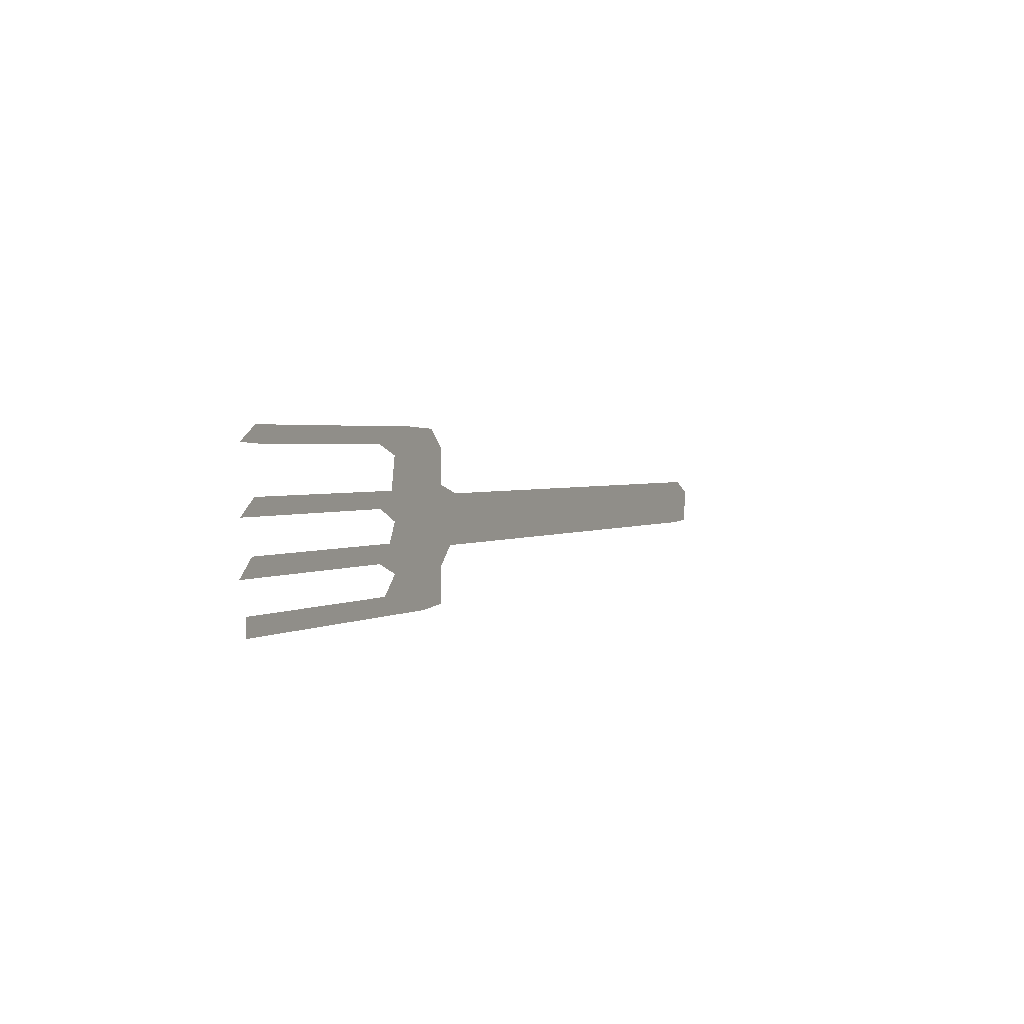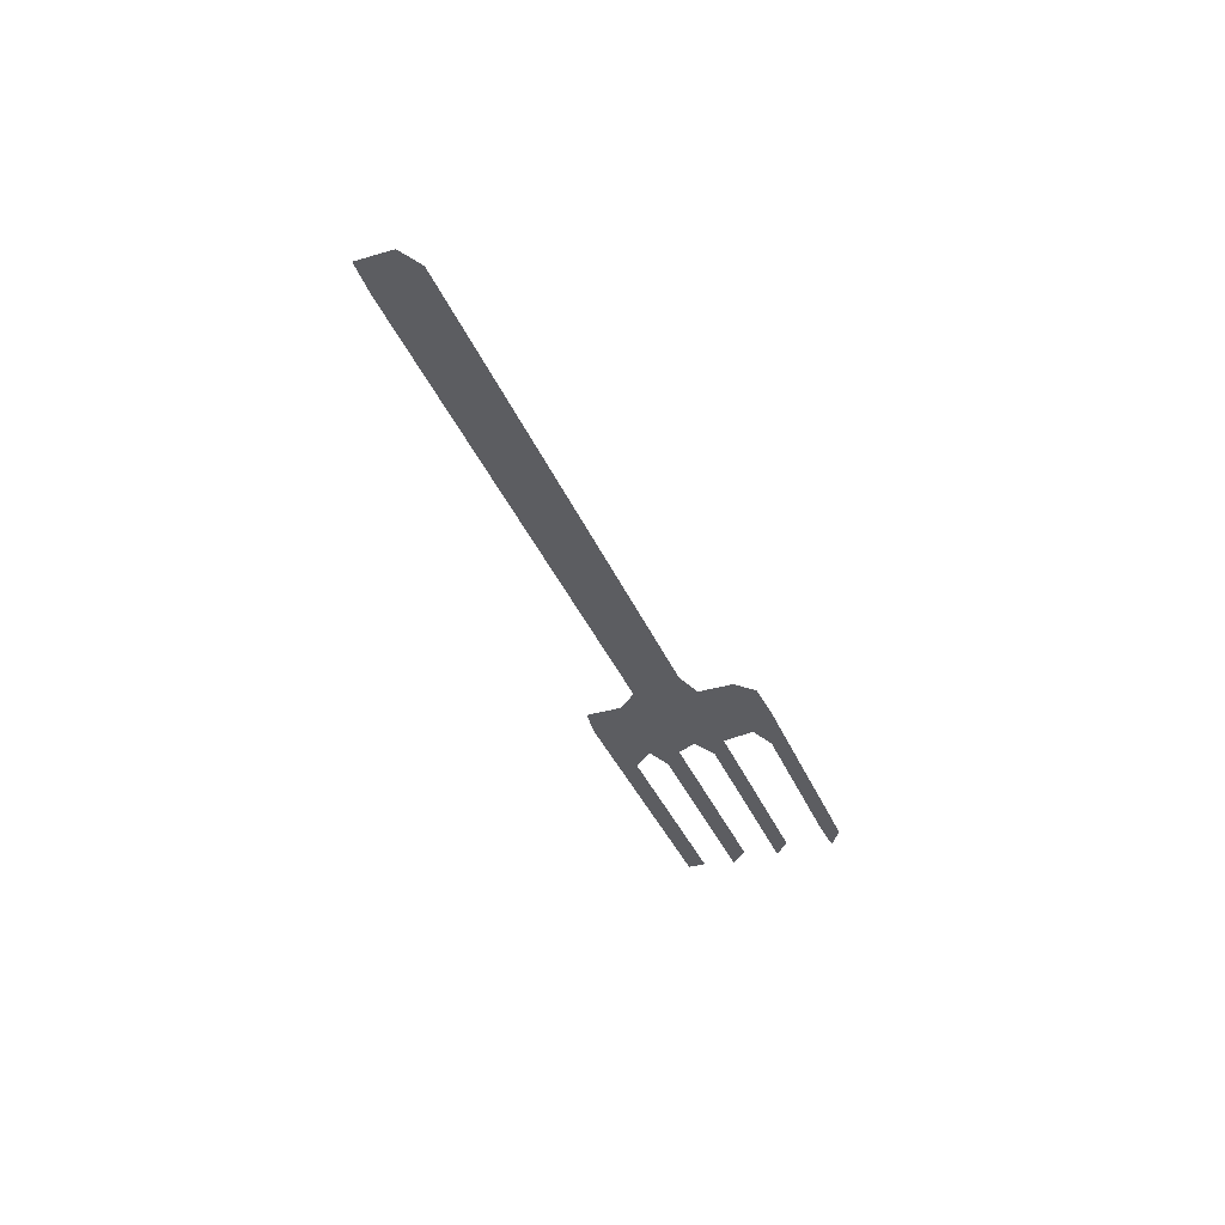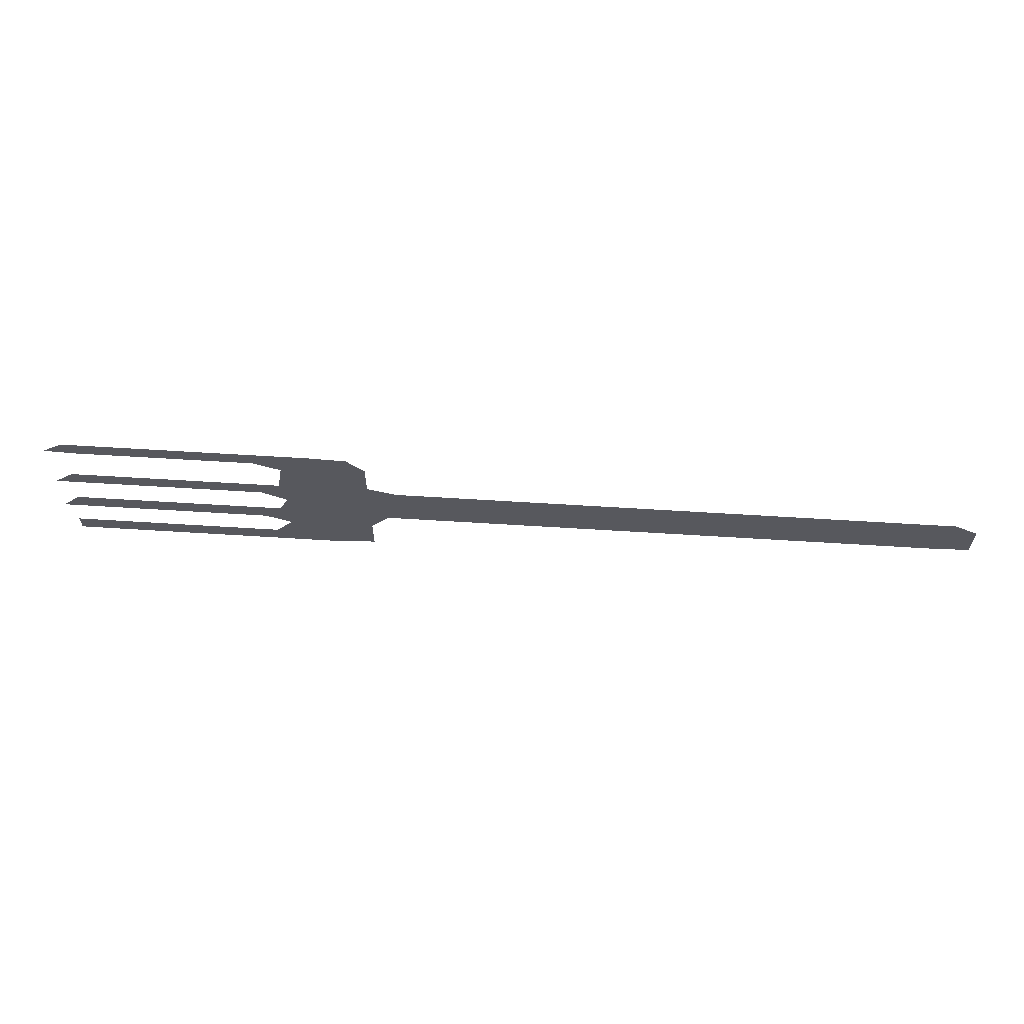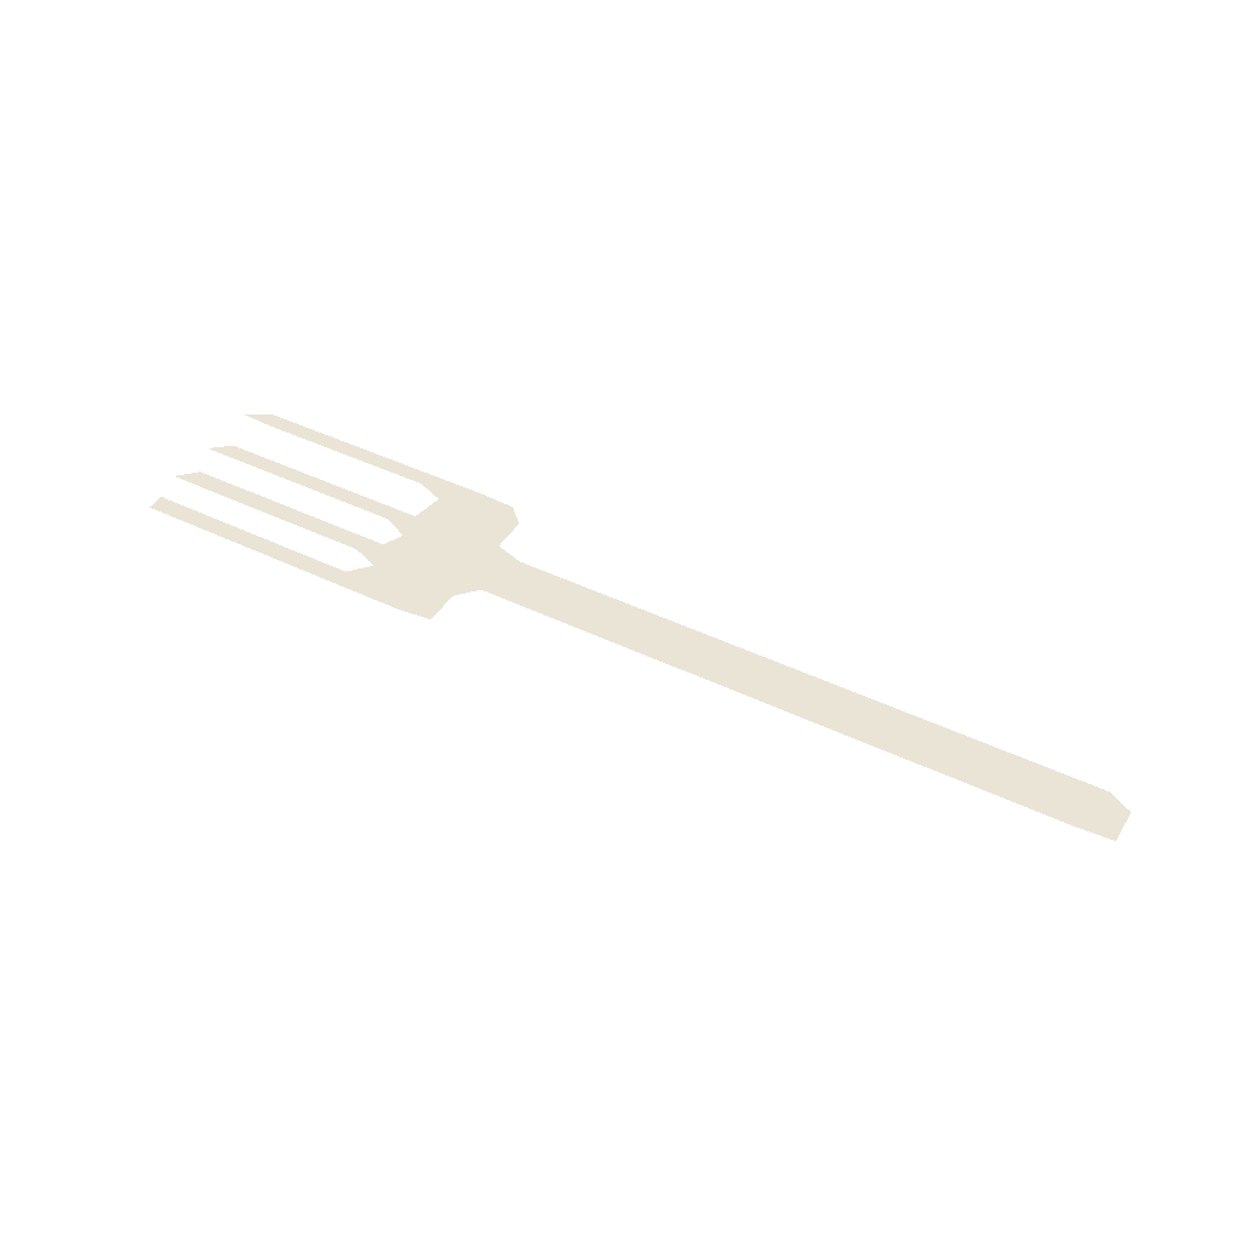
<metadata>
{"format":"obj","ext":"obj","renderer":"f3d","projection":"perspective","resolution":1024,"background":"white","views":[{"elev":2.2,"azim":-62.6,"up":"+Y"},{"elev":-36.5,"azim":110.7,"up":"+Z"},{"elev":61.1,"azim":3.7,"up":"+Y"},{"elev":43.7,"azim":29.7,"up":"+Z"}]}
</metadata>
<code>
v 0.2538 0.09023 0
v 0.2274 0.1034 0
v 0.1929 0.1034 0
v 0.1563 0.1034 0
v 0.1142 0.1034 0
v 0.07669 0.1034 0
v 0.03944 0.1034 0
v 0.00188 0.1034 0
v 0.02256 0.1203 0
v 0.06011 0.1203 0
v 0.09736 0.1203 0
v 0.1353 0.1203 0
v 0.1721 0.1203 0
v 0.2101 0.1203 0
v 0.2481 0.1203 0
v 0.2538 0.1541 0
v 0.2256 0.1654 0
v 0.1914 0.1654 0
v 0.15 0.1654 0
v 0.1124 0.1654 0
v 0.07479 0.1654 0
v 0.0374 0.1654 0
v 0.00188 0.1673 0
v 0.02444 0.1823 0
v 0.05824 0.1823 0
v 0.09521 0.1823 0
v 0.1297 0.1823 0
v 0.1666 0.1823 0
v 0.2041 0.1823 0
v 0.2416 0.1823 0
v 0.283 0.1824 0
v 0.3252 0.1804 0
v 0.344 0.1616 0
v 0.344 0.1241 0
v 0.3741 0.1147 0
v 0.4116 0.1147 0
v 0.4488 0.1147 0
v 0.4865 0.1147 0
v 0.5244 0.1147 0
v 0.5614 0.1147 0
v 0.5955 0.1147 0
v 0.6297 0.1147 0
v 0.6666 0.1147 0
v 0.7086 0.1147 0
v 0.7495 0.1147 0
v 0.7865 0.1147 0
v 0.8251 0.1147 0
v 0.8628 0.1147 0
v 0.9004 0.1147 0
v 0.9383 0.1147 0
v 0.9756 0.1147 0
v 1 0.1015 0
v 1 0.06391 0
v 0.9645 0.06205 0
v 0.9267 0.06202 0
v 0.8895 0.06203 0
v 0.8508 0.06203 0
v 0.8132 0.06203 0
v 0.7762 0.06203 0
v 0.7381 0.06203 0
v 0.6976 0.06203 0
v 0.659 0.06203 0
v 0.6215 0.06203 0
v 0.5845 0.06203 0
v 0.5507 0.06203 0
v 0.5125 0.06203 0
v 0.4748 0.06203 0
v 0.4378 0.06203 0
v 0.4007 0.06203 0
v 0.3628 0.06203 0
v 0.344 0.04135 0
v 0.344 0.003759 0
v 0.3101 0 0
v 0.2649 0 0
v 0.2269 0 0
v 0.1902 0 0
v 0.1523 0 0
v 0.1153 0 0
v 0.08417 0 0
v 0.05037 0 0
v 0.009399 0 0
v 0.009399 0.0188 0
v 0.05034 0.0188 0
v 0.08383 0.0188 0
v 0.1183 0.0188 0
v 0.1594 0.0188 0
v 0.1974 0.0188 0
v 0.235 0.0188 0
v 0.2538 0.03947 0
v 0.2256 0.05075 0
v 0.188 0.05075 0
v 0.1511 0.05075 0
v 0.1158 0.05075 0
v 0.07511 0.05075 0
v 0.03722 0.05075 0
v 0 0.05075 0
v 0.0188 0.06955 0
v 0.05602 0.06955 0
v 0.09394 0.06955 0
v 0.1311 0.06955 0
v 0.1692 0.06955 0
v 0.2071 0.06955 0
v 0.2444 0.06955 0
v 0.03682 0.1741 0
v 0.1441 0.06023 0
v 0.2229 0.1731 0
v 0.3202 0.02525 0
v 0.03572 0.1117 0
v 0.06878 0.1119 0
v 0.1436 0.1739 0
v 0.1062 0.1738 0
v 0.1815 0.1738 0
v 0.06952 0.1738 0
v 0.1805 0.06015 0
v 0.222 0.1116 0
v 0.2613 0.1093 0
v 0.2547 0.01722 0
v 0.2875 0.03208 0
v 0.2625 0.05854 0
v 0.2943 0.07207 0
v 0.2183 0.05995 0
v 0.2655 0.162 0
v 0.4629 0.08862 0
v 0.3182 0.05251 0
v 0.3386 0.08549 0
v 0.3011 0.1065 0
v 0.2773 0.1326 0
v 0.3067 0.1476 0
v 0.6102 0.08808 0
v 0.5741 0.08775 0
v 0.03425 0.06029 0
v 0.06801 0.06016 0
v 0.1057 0.1119 0
v 0.1826 0.1118 0
v 0.3843 0.08868 0
v 0.764 0.08858 0
v 0.5004 0.08807 0
v 0.1423 0.1119 0
v 0.1058 0.06017 0
v 0.4242 0.08838 0
v 0.8014 0.08807 0
v 0.6475 0.08859 0
v 0.7245 0.08867 0
v 0.5373 0.08824 0
v 0.8389 0.08802 0
v 0.685 0.08834 0
v 0.8765 0.08801 0
v 0.9137 0.08799 0
v 0.9476 0.08813 0
v 0.9775 0.08568 0
v 0.03993 0.009516 0
v 0.08495 0.00953 0
v 0.1341 0.009392 0
v 0.1746 0.009409 0
v 0.215 0.00975 0
f 22 104 23
f 71 107 72
f 7 108 8
f 109 10 108
f 110 27 111
f 112 28 110
f 106 29 112
f 113 25 104
f 21 111 113
f 114 101 105
f 2 116 115
f 118 89 117
f 71 124 107
f 121 102 114
f 119 103 121
f 122 30 106
f 120 118 124
f 1 126 116
f 126 34 128
f 16 127 122
f 32 128 33
f 130 64 129
f 95 131 96
f 132 98 131
f 133 11 109
f 3 115 134
f 35 125 135
f 38 123 137
f 134 13 138
f 138 12 133
f 93 105 139
f 94 139 132
f 140 68 123
f 135 69 140
f 46 136 141
f 42 129 142
f 45 143 136
f 144 65 130
f 39 137 144
f 47 141 145
f 146 61 143
f 43 142 146
f 48 145 147
f 49 147 148
f 50 148 149
f 149 54 150
f 52 150 53
f 80 151 81
f 80 152 151
f 153 85 152
f 154 86 153
f 76 155 154
f 117 88 155
f 104 24 23
f 105 101 100
f 106 30 29
f 107 73 72
f 108 10 9
f 108 9 8
f 109 11 10
f 6 109 7
f 7 109 108
f 110 28 27
f 20 111 21
f 111 27 26
f 19 110 20
f 20 110 111
f 18 112 19
f 19 112 110
f 112 29 28
f 17 106 18
f 18 106 112
f 104 25 24
f 21 113 22
f 22 113 104
f 113 26 25
f 113 111 26
f 114 102 101
f 91 114 92
f 92 114 105
f 2 115 3
f 1 116 2
f 115 15 14
f 115 116 15
f 117 89 88
f 73 118 74
f 74 118 117
f 107 118 73
f 90 121 91
f 91 121 114
f 121 103 102
f 89 119 90
f 90 119 121
f 74 117 75
f 16 122 17
f 17 122 106
f 122 31 30
f 123 68 67
f 34 125 35
f 125 71 70
f 120 124 125
f 15 127 16
f 15 116 127
f 127 126 128
f 127 116 126
f 122 128 31
f 31 128 32
f 128 34 33
f 41 129 42
f 129 64 63
f 130 65 64
f 40 130 41
f 41 130 129
f 131 97 96
f 131 98 97
f 94 132 95
f 95 132 131
f 5 133 6
f 6 133 109
f 133 12 11
f 134 14 13
f 134 115 14
f 92 105 93
f 135 70 69
f 135 125 70
f 45 136 46
f 37 123 38
f 137 67 66
f 137 123 67
f 138 13 12
f 3 134 4
f 4 134 138
f 4 138 5
f 5 138 133
f 139 100 99
f 139 105 100
f 93 139 94
f 132 99 98
f 132 139 99
f 36 140 37
f 37 140 123
f 140 69 68
f 35 135 36
f 36 135 140
f 46 141 47
f 141 59 58
f 141 136 59
f 142 63 62
f 142 129 63
f 42 142 43
f 44 143 45
f 136 60 59
f 136 143 60
f 38 137 39
f 39 144 40
f 40 144 130
f 144 66 65
f 144 137 66
f 47 145 48
f 145 58 57
f 145 141 58
f 143 61 60
f 43 146 44
f 44 146 143
f 146 62 61
f 146 142 62
f 48 147 49
f 147 57 56
f 147 145 57
f 49 148 50
f 148 56 55
f 148 147 56
f 50 149 51
f 149 55 54
f 149 148 55
f 51 149 150
f 52 51 150
f 150 54 53
f 151 82 81
f 151 83 82
f 79 152 80
f 152 84 83
f 151 152 83
f 77 153 78
f 153 86 85
f 152 85 84
f 78 152 79
f 78 153 152
f 76 154 77
f 77 154 153
f 154 87 86
f 155 88 87
f 154 155 87
f 75 155 76
f 75 117 155
f 1 119 120
f 1 120 126
f 120 119 118
f 118 119 89
f 124 118 107
f 124 71 125
f 126 125 34
f 126 120 125
f 127 128 122
f 1 103 119

</code>
